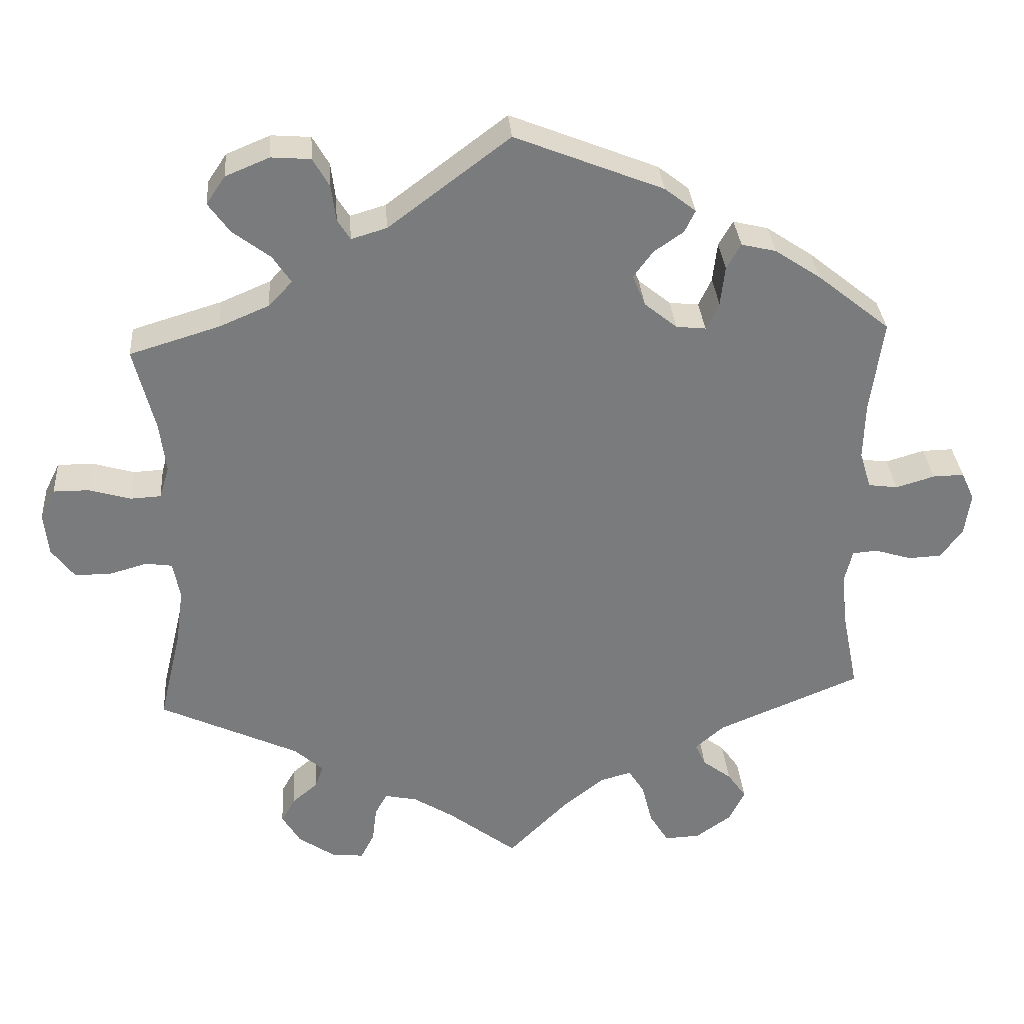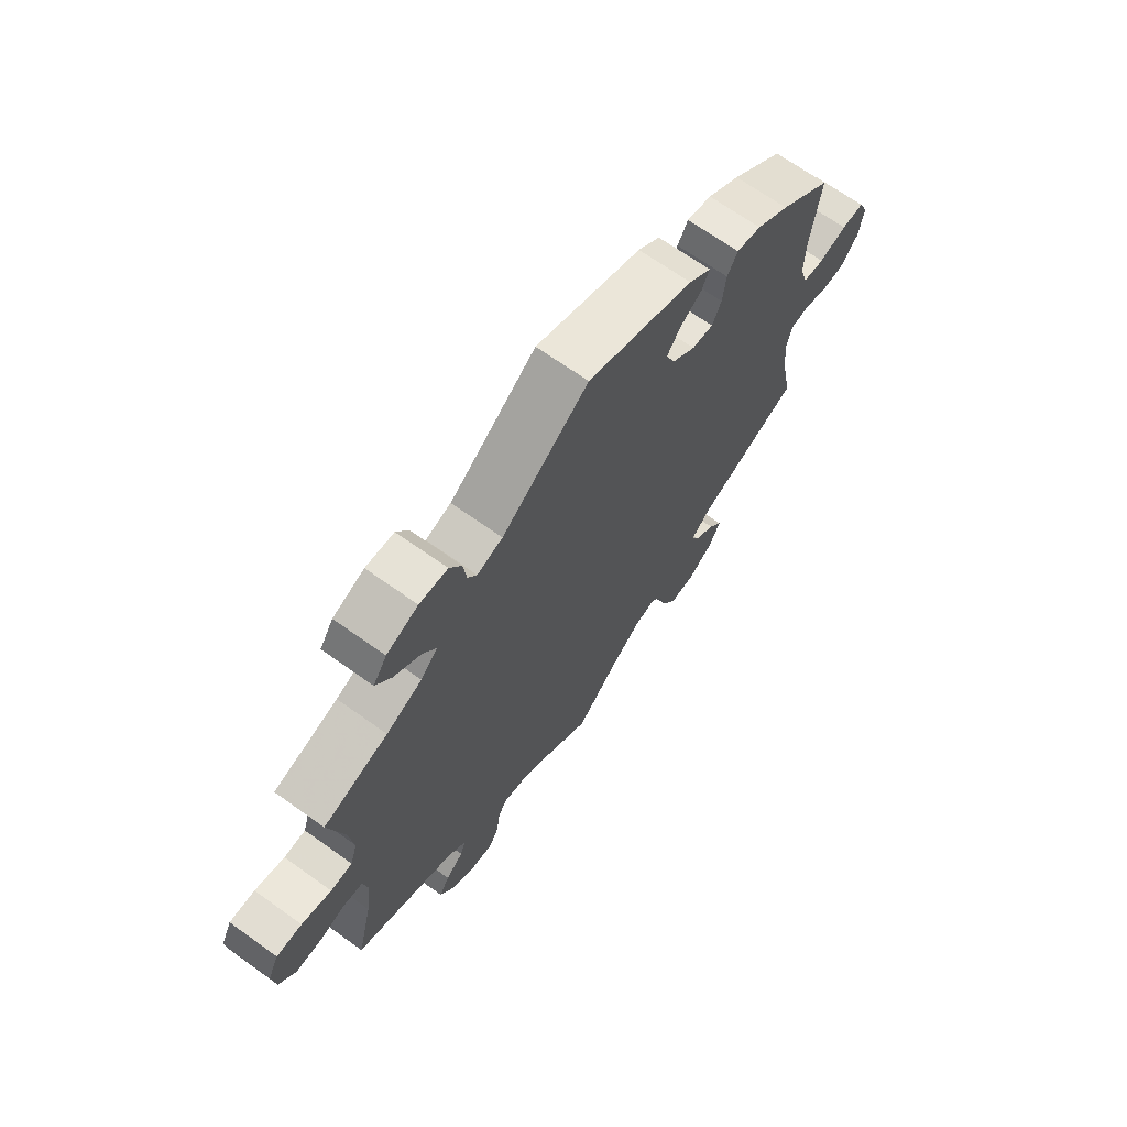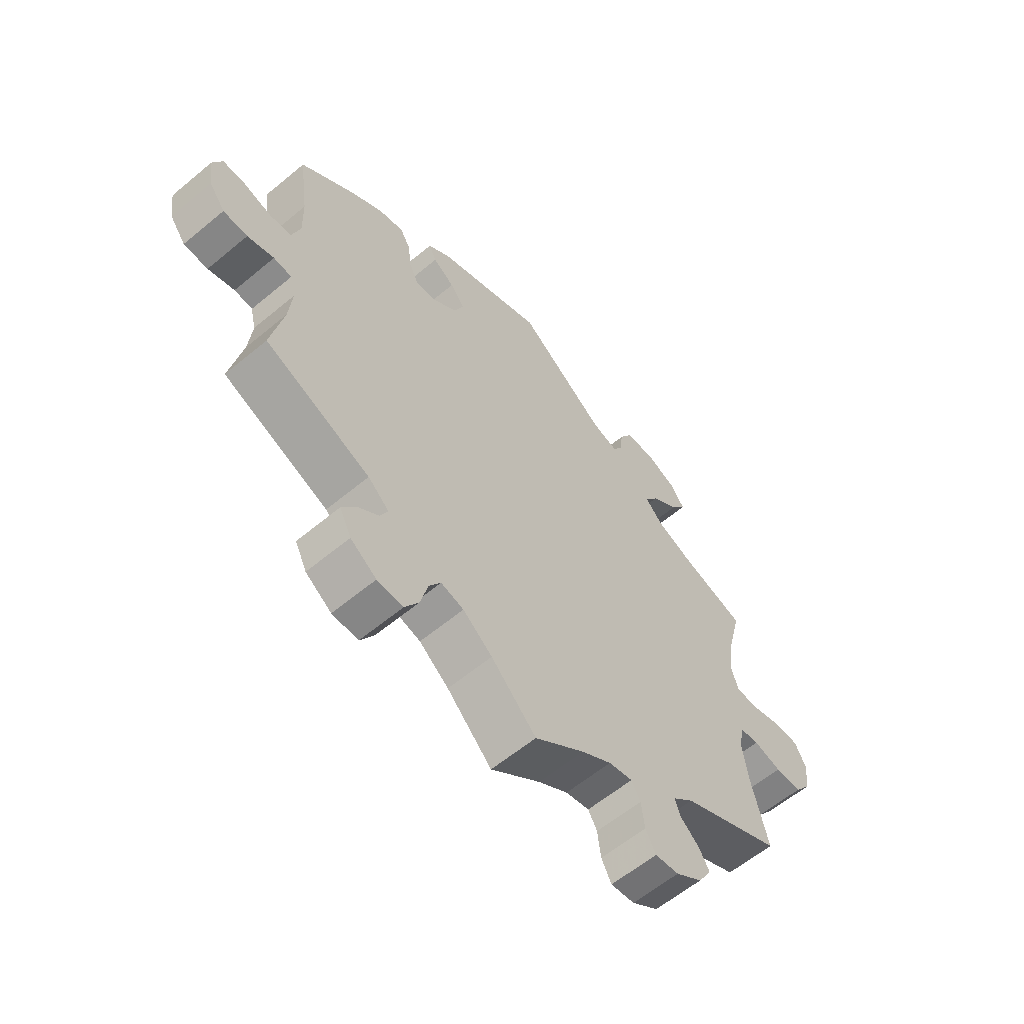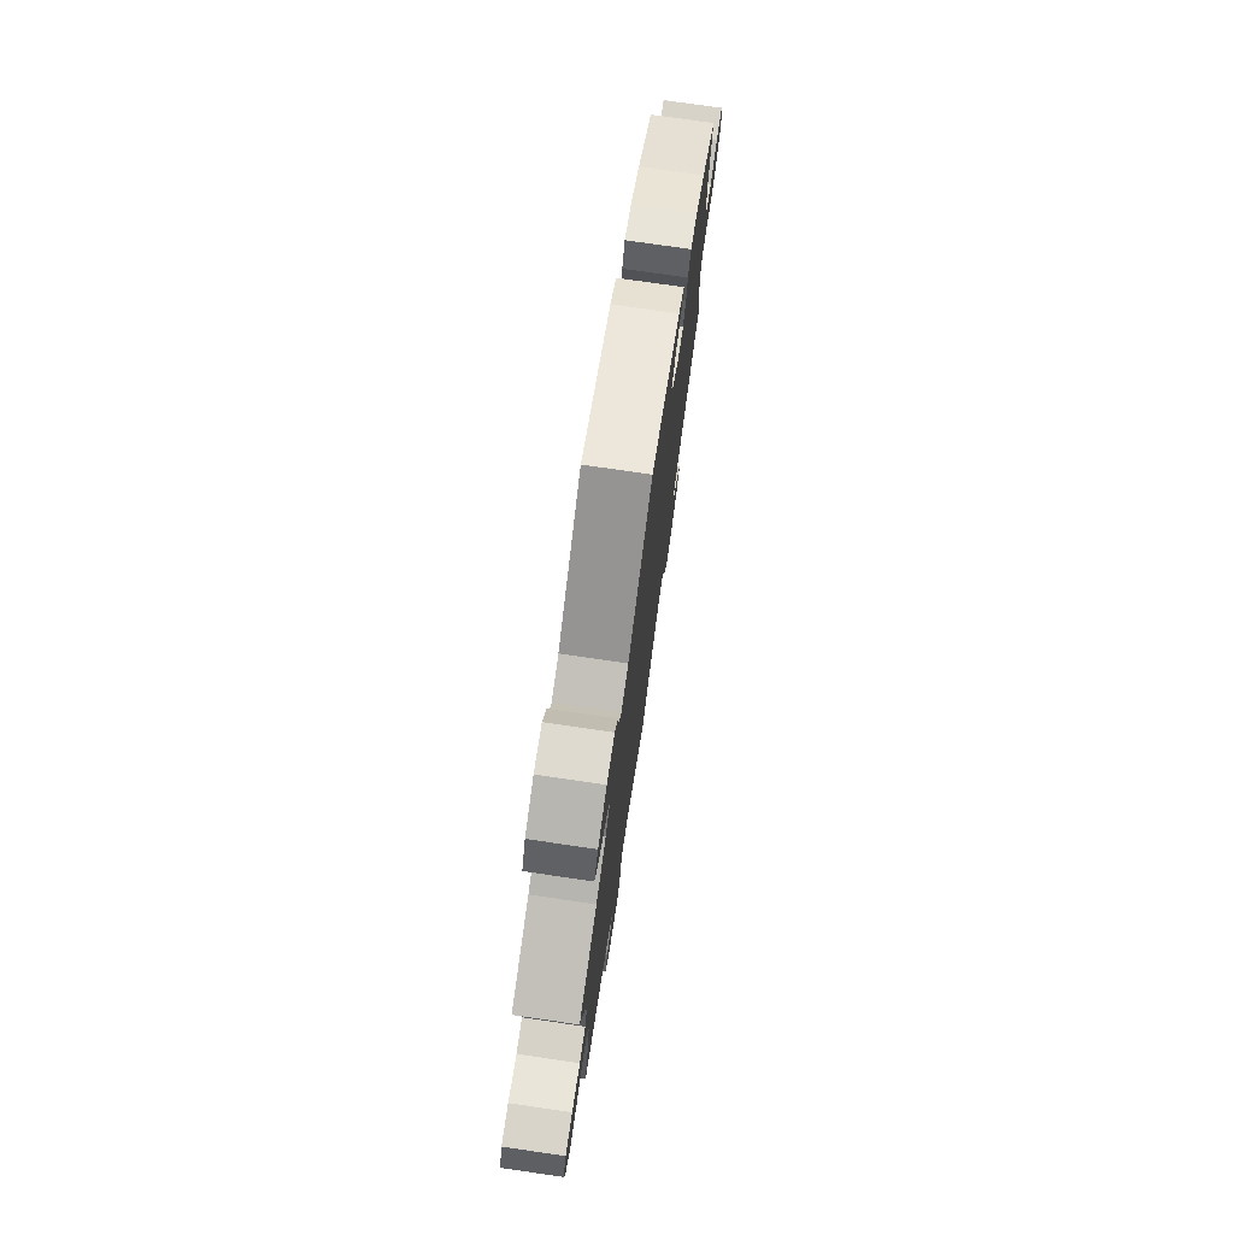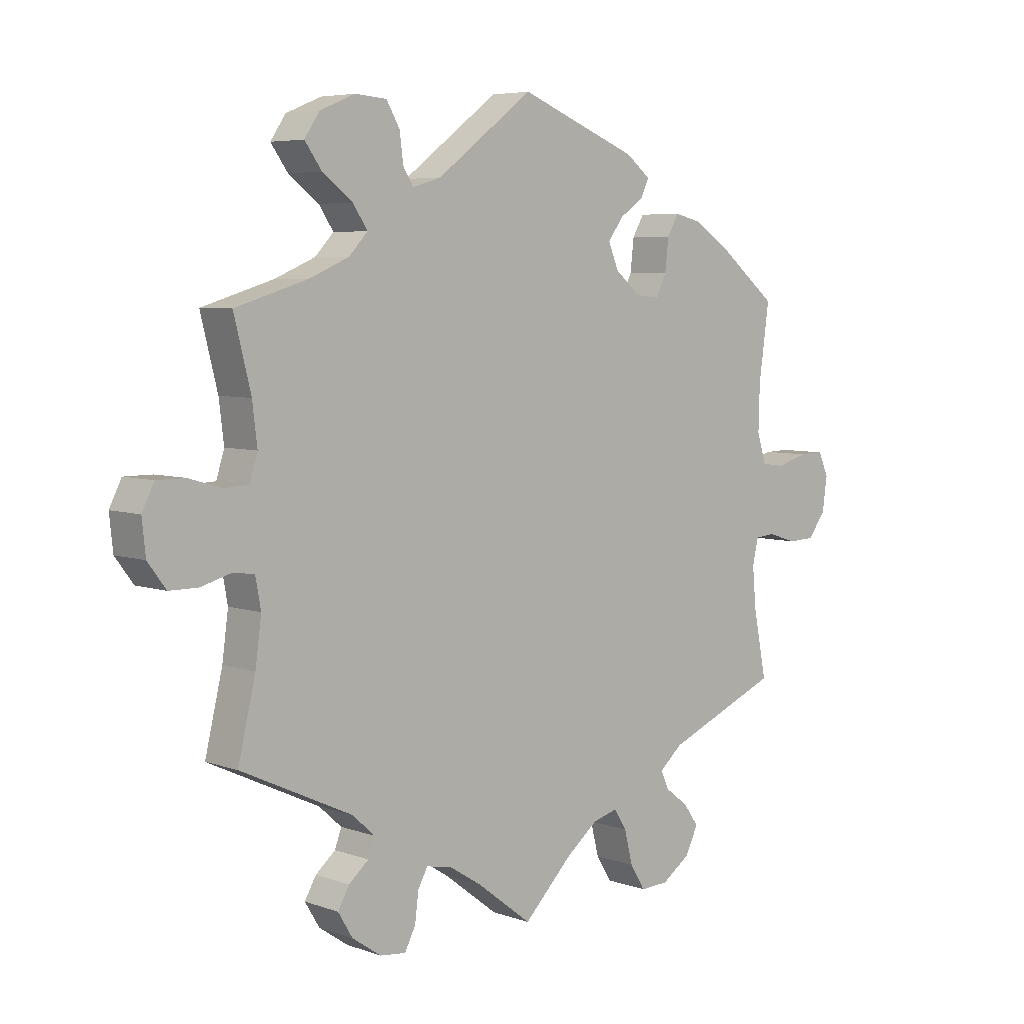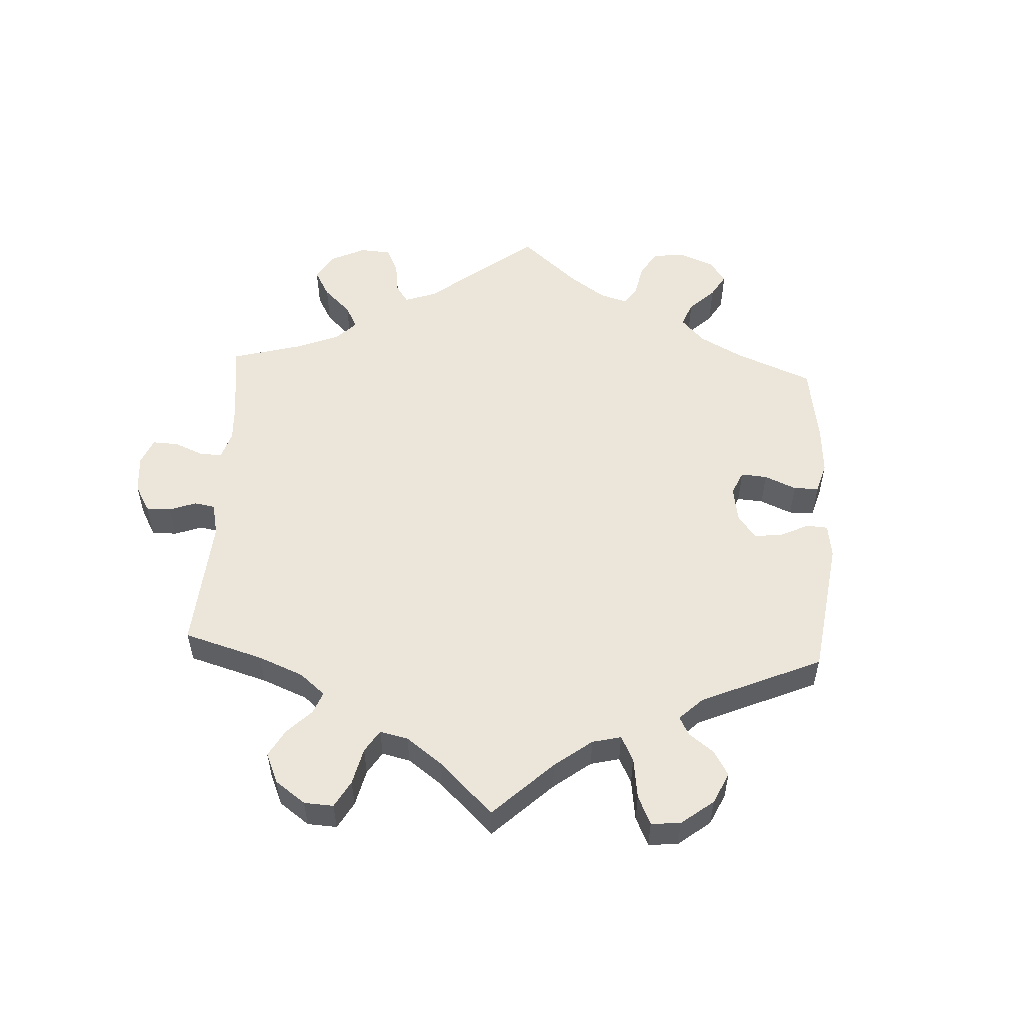
<metadata>
{"format":"obj","ext":"obj","renderer":"f3d","projection":"perspective","resolution":1024,"background":"white","views":[{"elev":32.0,"azim":-4.3,"up":"+Z"},{"elev":68.2,"azim":-54.4,"up":"+Z"},{"elev":-60.4,"azim":130.4,"up":"+Z"},{"elev":75.5,"azim":-81.7,"up":"+Z"},{"elev":5.7,"azim":-43.1,"up":"+Z"},{"elev":54.3,"azim":-57.1,"up":"+Y"}]}
</metadata>
<code>
v -0.472 0.07 -0.167
v -0.462 0.07 -0.093
v -0.471 0.07 -0.044
v -0.506 0.07 -0.039
v -0.556 0.07 -0.053
v -0.604 0.07 -0.053
v -0.634 0.07 -0.013
v -0.64 0.07 0.043
v -0.62 0.07 0.083
v -0.573 0.07 0.083
v -0.518 0.07 0.067
v -0.478 0.07 0.069
v -0.465 0.07 0.111
v -0.473 0.07 0.177
v -0.501 0.07 0.288
v -0.382 0.07 0.324
v -0.316 0.07 0.352
v -0.285 0.07 0.385
v -0.309 0.07 0.421
v -0.359 0.07 0.459
v -0.387 0.07 0.498
v -0.362 0.07 0.535
v -0.304 0.07 0.559
v -0.252 0.07 0.555
v -0.23 0.07 0.517
v -0.224 0.07 0.47
v -0.207 0.07 0.443
v -0.16 0.07 0.457
v 0 0.07 0.577
v 0.196 0.07 0.499
v 0.237 0.07 0.467
v 0.223 0.07 0.438
v 0.184 0.07 0.411
v 0.158 0.07 0.376
v 0.175 0.07 0.335
v 0.218 0.07 0.3
v 0.257 0.07 0.296
v 0.274 0.07 0.332
v 0.28 0.07 0.384
v 0.299 0.07 0.417
v 0.345 0.07 0.406
v 0.405 0.07 0.366
v 0.501 0.07 0.289
v 0.484 0.07 0.165
v 0.482 0.07 0.091
v 0.497 0.07 0.042
v 0.536 0.07 0.037
v 0.587 0.07 0.052
v 0.628 0.07 0.053
v 0.645 0.07 0.015
v 0.637 0.07 -0.041
v 0.608 0.07 -0.08
v 0.564 0.07 -0.082
v 0.516 0.07 -0.067
v 0.483 0.07 -0.07
v 0.473 0.07 -0.112
v 0.479 0.07 -0.179
v 0.501 0.07 -0.289
v 0.311 0.07 -0.368
v 0.273 0.07 -0.401
v 0.287 0.07 -0.431
v 0.325 0.07 -0.46
v 0.35 0.07 -0.495
v 0.329 0.07 -0.538
v 0.282 0.07 -0.571
v 0.235 0.07 -0.573
v 0.21 0.07 -0.532
v 0.196 0.07 -0.477
v 0.175 0.07 -0.444
v 0.134 0.07 -0.455
v 0.081 0.07 -0.497
v 0 0.07 -0.578
v -0.09 0.07 -0.509
v -0.144 0.07 -0.475
v -0.187 0.07 -0.466
v -0.203 0.07 -0.495
v -0.209 0.07 -0.543
v -0.227 0.07 -0.578
v -0.27 0.07 -0.573
v -0.318 0.07 -0.54
v -0.342 0.07 -0.5
v -0.323 0.07 -0.467
v -0.29 0.07 -0.439
v -0.279 0.07 -0.409
v -0.317 0.07 -0.375
v -0.501 0.07 -0.289
v -0.472 0 -0.167
v -0.462 0 -0.093
v -0.471 0 -0.044
v -0.506 0 -0.039
v -0.556 0 -0.053
v -0.604 0 -0.053
v -0.634 0 -0.013
v -0.64 0 0.043
v -0.62 0 0.083
v -0.573 0 0.083
v -0.518 0 0.067
v -0.478 0 0.069
v -0.465 0 0.111
v -0.473 0 0.177
v -0.501 0 0.288
v -0.382 0 0.324
v -0.316 0 0.352
v -0.285 0 0.385
v -0.309 0 0.421
v -0.359 0 0.459
v -0.387 0 0.498
v -0.362 0 0.535
v -0.304 0 0.559
v -0.252 0 0.555
v -0.23 0 0.517
v -0.224 0 0.47
v -0.207 0 0.443
v -0.16 0 0.457
v 0 0 0.577
v 0.196 0 0.499
v 0.237 0 0.467
v 0.223 0 0.438
v 0.184 0 0.411
v 0.158 0 0.376
v 0.175 0 0.335
v 0.218 0 0.3
v 0.257 0 0.296
v 0.274 0 0.332
v 0.28 0 0.384
v 0.299 0 0.417
v 0.345 0 0.406
v 0.405 0 0.366
v 0.501 0 0.289
v 0.484 0 0.165
v 0.482 0 0.091
v 0.497 0 0.042
v 0.536 0 0.037
v 0.587 0 0.052
v 0.628 0 0.053
v 0.645 0 0.015
v 0.637 0 -0.041
v 0.608 0 -0.08
v 0.564 0 -0.082
v 0.516 0 -0.067
v 0.483 0 -0.07
v 0.473 0 -0.112
v 0.479 0 -0.179
v 0.501 0 -0.289
v 0.311 0 -0.368
v 0.273 0 -0.401
v 0.287 0 -0.431
v 0.325 0 -0.46
v 0.35 0 -0.495
v 0.329 0 -0.538
v 0.282 0 -0.571
v 0.235 0 -0.573
v 0.21 0 -0.532
v 0.196 0 -0.477
v 0.175 0 -0.444
v 0.134 0 -0.455
v 0.081 0 -0.497
v 0 0 -0.578
v -0.09 0 -0.509
v -0.144 0 -0.475
v -0.187 0 -0.466
v -0.203 0 -0.495
v -0.209 0 -0.543
v -0.227 0 -0.578
v -0.27 0 -0.573
v -0.318 0 -0.54
v -0.342 0 -0.5
v -0.323 0 -0.467
v -0.29 0 -0.439
v -0.279 0 -0.409
v -0.317 0 -0.375
v -0.501 0 -0.289
f 85 86 1
f 84 85 1 2
f 80 81 82 83
f 80 83 84
f 79 80 84
f 76 77 78 79
f 75 76 79 84
f 74 75 84 2
f 71 72 73
f 70 71 73 74
f 69 70 74 2
f 65 66 67 68
f 65 68 69
f 64 65 69
f 61 62 63 64
f 60 61 64 69
f 59 60 69 2
f 57 58 59 2
f 51 52 53 54
f 51 54 55
f 50 51 55
f 47 48 49 50
f 46 47 50 55
f 45 46 55 56
f 41 42 43 44
f 41 44 45 56
f 38 39 40 41
f 37 38 41 56
f 30 31 32 33
f 28 29 30 33
f 27 28 33 34
f 23 24 25 26
f 23 26 27
f 22 23 27
f 19 20 21 22
f 18 19 22 27
f 17 18 27 34
f 14 15 16
f 13 14 16 17
f 12 13 17 34
f 8 9 10 11
f 8 11 12
f 7 8 12
f 4 5 6 7
f 3 4 7 12
f 36 37 56 57
f 35 36 57 2
f 12 34 35
f 2 3 12 35
f 87 172 171
f 88 87 171 170
f 169 168 167 166
f 170 169 166
f 170 166 165
f 165 164 163 162
f 170 165 162 161
f 88 170 161 160
f 159 158 157
f 160 159 157 156
f 88 160 156 155
f 154 153 152 151
f 155 154 151
f 155 151 150
f 150 149 148 147
f 155 150 147 146
f 88 155 146 145
f 88 145 144 143
f 140 139 138 137
f 141 140 137
f 141 137 136
f 136 135 134 133
f 141 136 133 132
f 142 141 132 131
f 130 129 128 127
f 142 131 130 127
f 127 126 125 124
f 142 127 124 123
f 119 118 117 116
f 119 116 115 114
f 120 119 114 113
f 112 111 110 109
f 113 112 109
f 113 109 108
f 108 107 106 105
f 113 108 105 104
f 120 113 104 103
f 102 101 100
f 103 102 100 99
f 120 103 99 98
f 97 96 95 94
f 98 97 94
f 98 94 93
f 93 92 91 90
f 98 93 90 89
f 143 142 123 122
f 88 143 122 121
f 121 120 98
f 121 98 89 88
f 1 87 88 2
f 2 88 89 3
f 3 89 90 4
f 4 90 91 5
f 5 91 92 6
f 6 92 93 7
f 7 93 94 8
f 8 94 95 9
f 9 95 96 10
f 10 96 97 11
f 11 97 98 12
f 12 98 99 13
f 13 99 100 14
f 14 100 101 15
f 15 101 102 16
f 16 102 103 17
f 17 103 104 18
f 18 104 105 19
f 19 105 106 20
f 20 106 107 21
f 21 107 108 22
f 22 108 109 23
f 23 109 110 24
f 24 110 111 25
f 25 111 112 26
f 26 112 113 27
f 27 113 114 28
f 28 114 115 29
f 29 115 116 30
f 30 116 117 31
f 31 117 118 32
f 32 118 119 33
f 33 119 120 34
f 34 120 121 35
f 35 121 122 36
f 36 122 123 37
f 37 123 124 38
f 38 124 125 39
f 39 125 126 40
f 40 126 127 41
f 41 127 128 42
f 42 128 129 43
f 43 129 130 44
f 44 130 131 45
f 45 131 132 46
f 46 132 133 47
f 47 133 134 48
f 48 134 135 49
f 49 135 136 50
f 50 136 137 51
f 51 137 138 52
f 52 138 139 53
f 53 139 140 54
f 54 140 141 55
f 55 141 142 56
f 56 142 143 57
f 57 143 144 58
f 58 144 145 59
f 59 145 146 60
f 60 146 147 61
f 61 147 148 62
f 62 148 149 63
f 63 149 150 64
f 64 150 151 65
f 65 151 152 66
f 66 152 153 67
f 67 153 154 68
f 68 154 155 69
f 69 155 156 70
f 70 156 157 71
f 71 157 158 72
f 72 158 159 73
f 73 159 160 74
f 74 160 161 75
f 75 161 162 76
f 76 162 163 77
f 77 163 164 78
f 78 164 165 79
f 79 165 166 80
f 80 166 167 81
f 81 167 168 82
f 82 168 169 83
f 83 169 170 84
f 84 170 171 85
f 85 171 172 86
f 86 172 87 1

</code>
